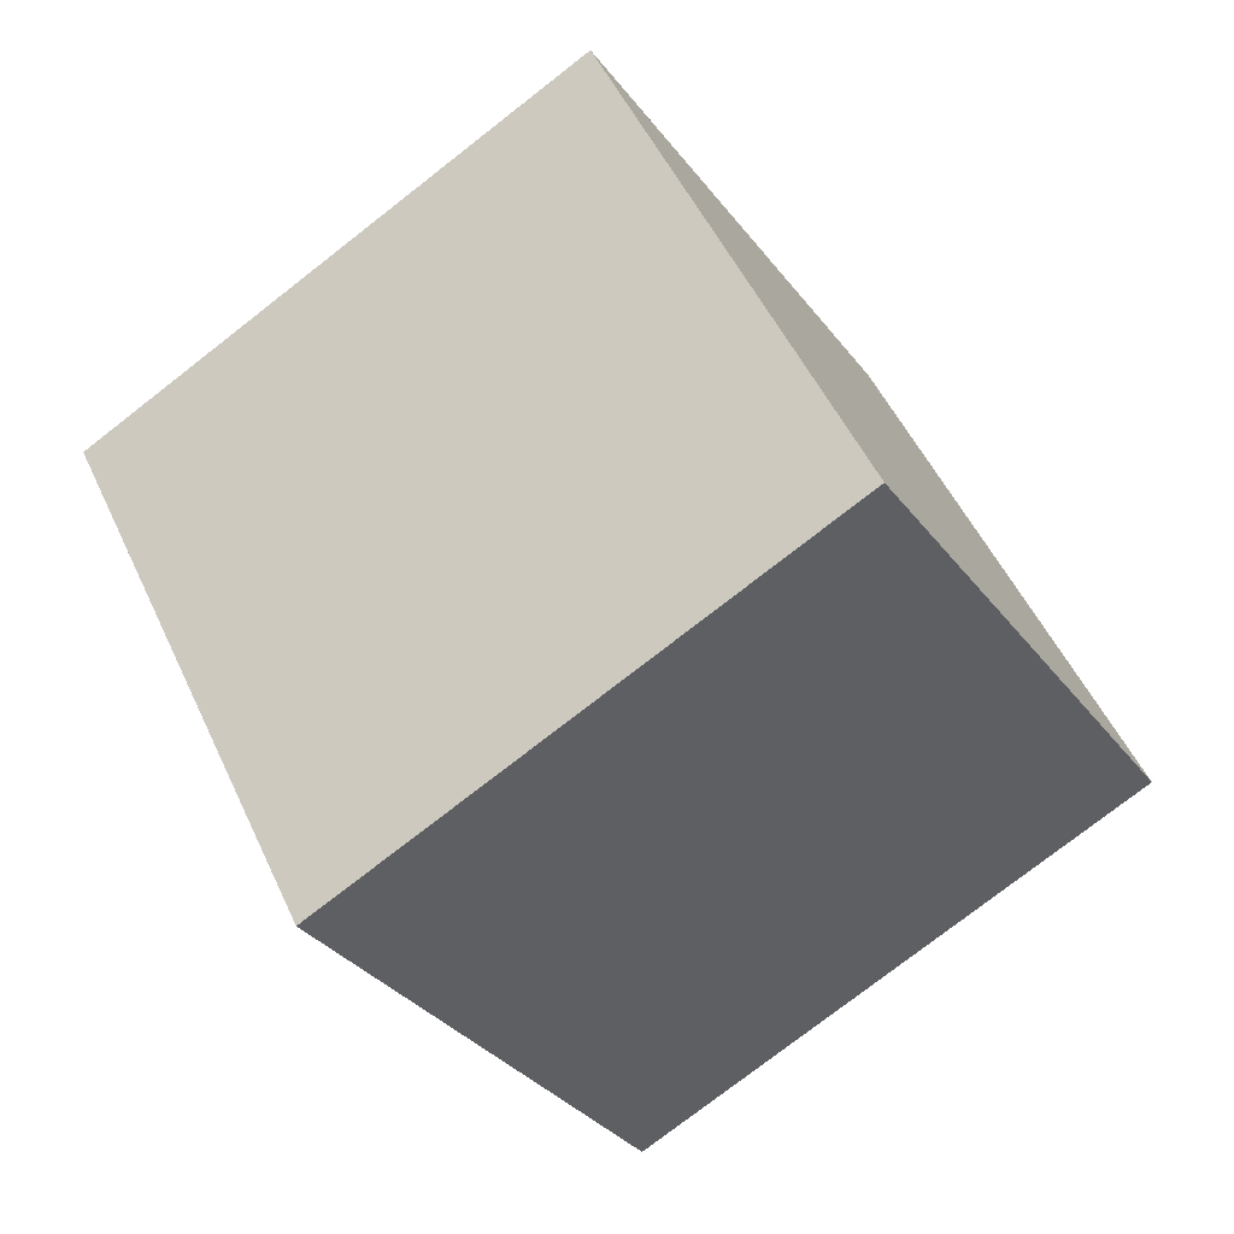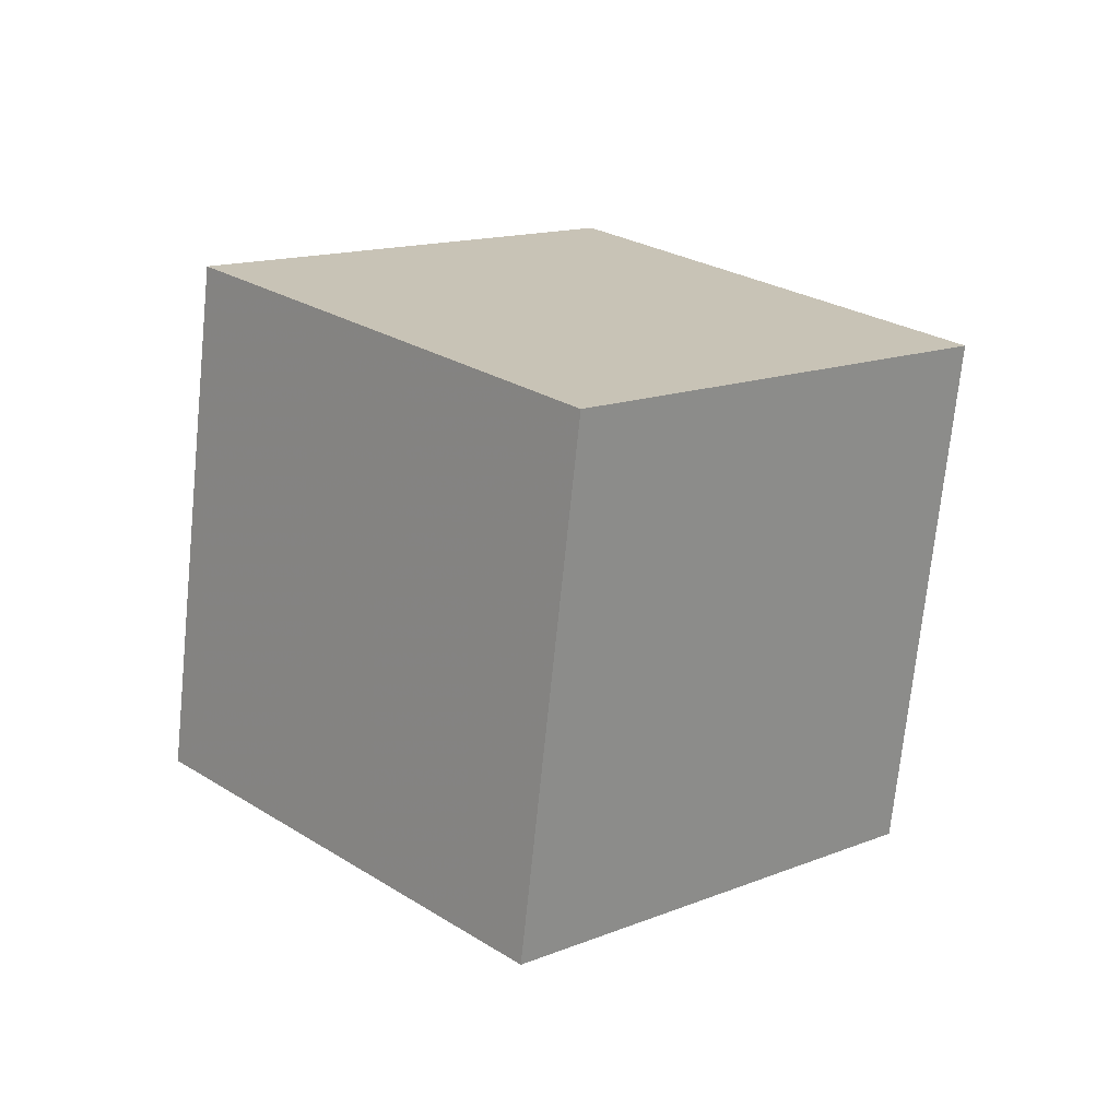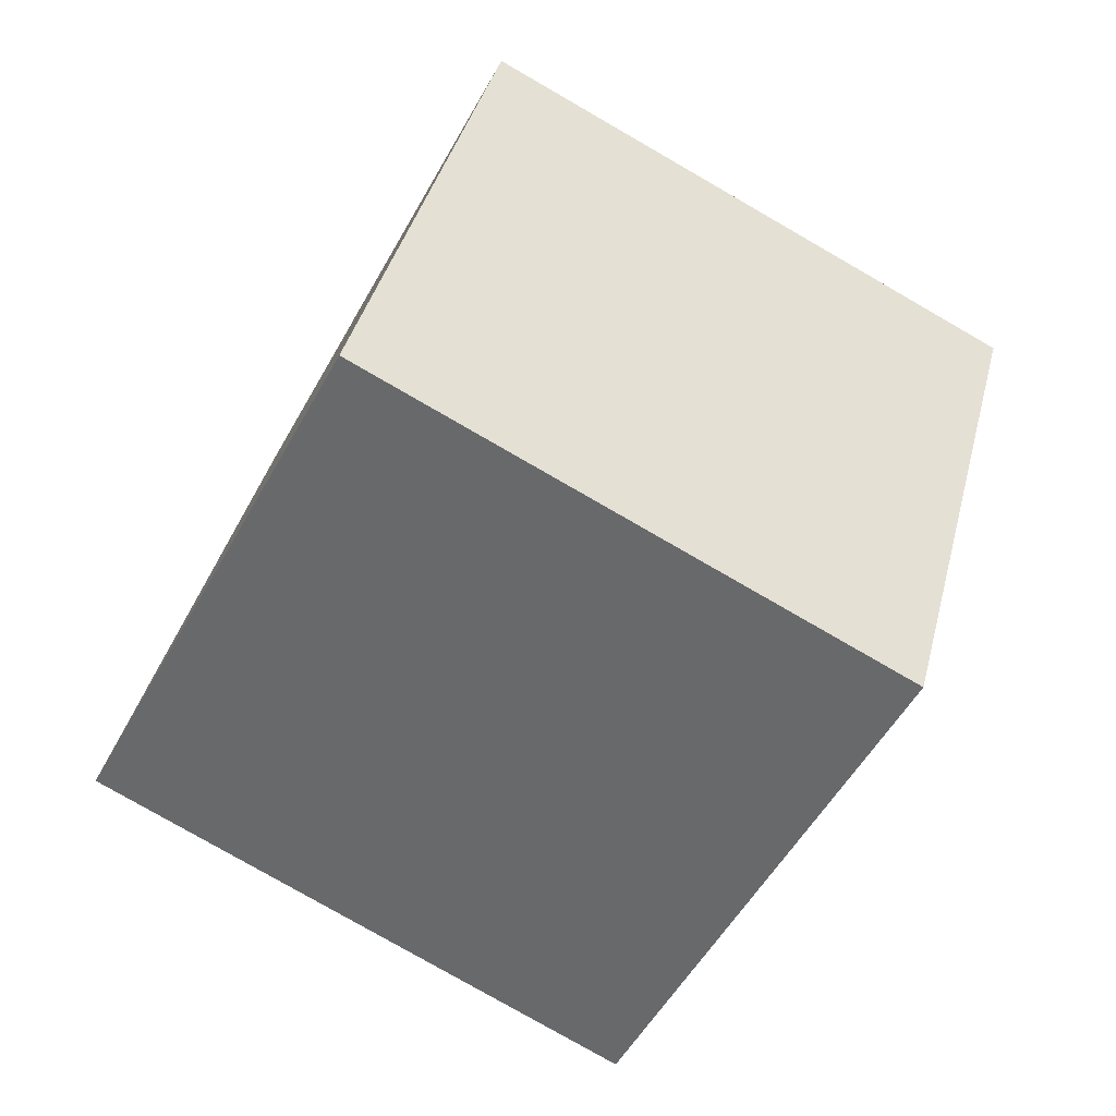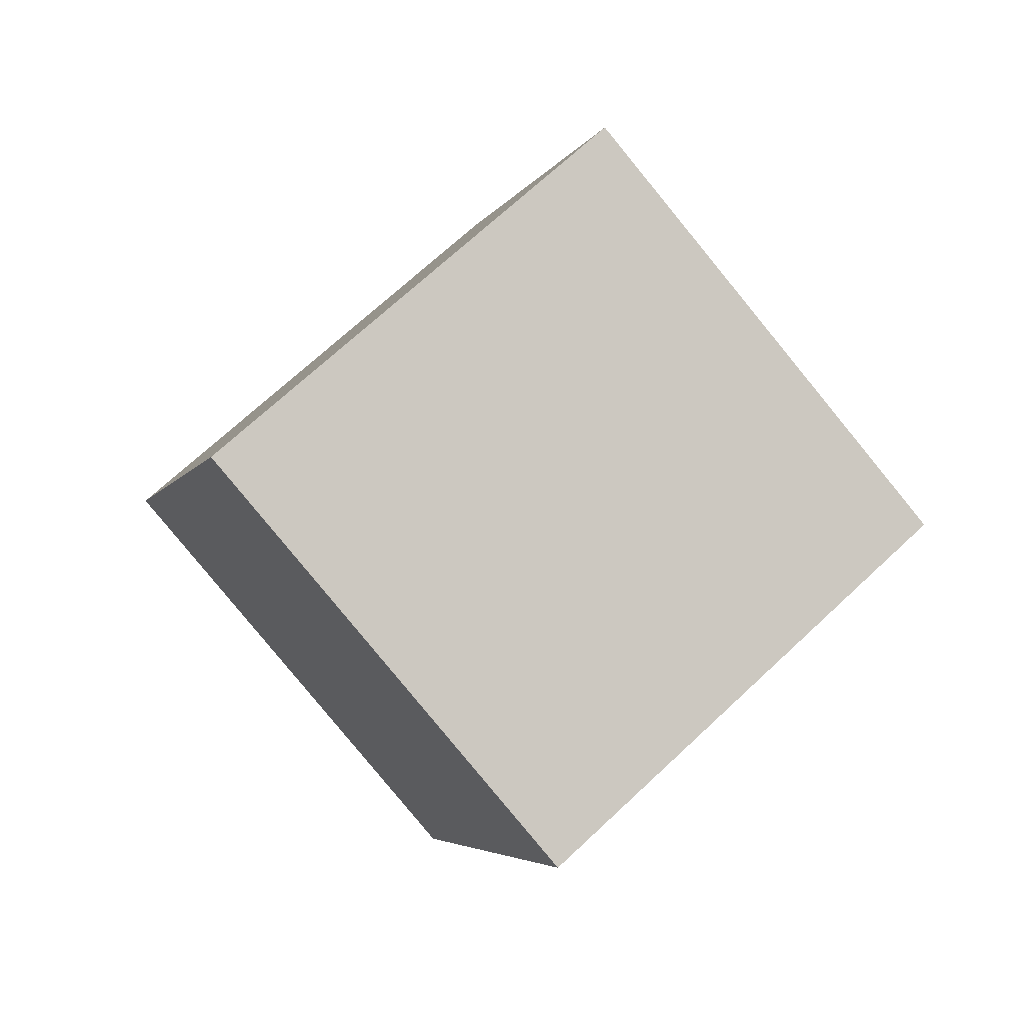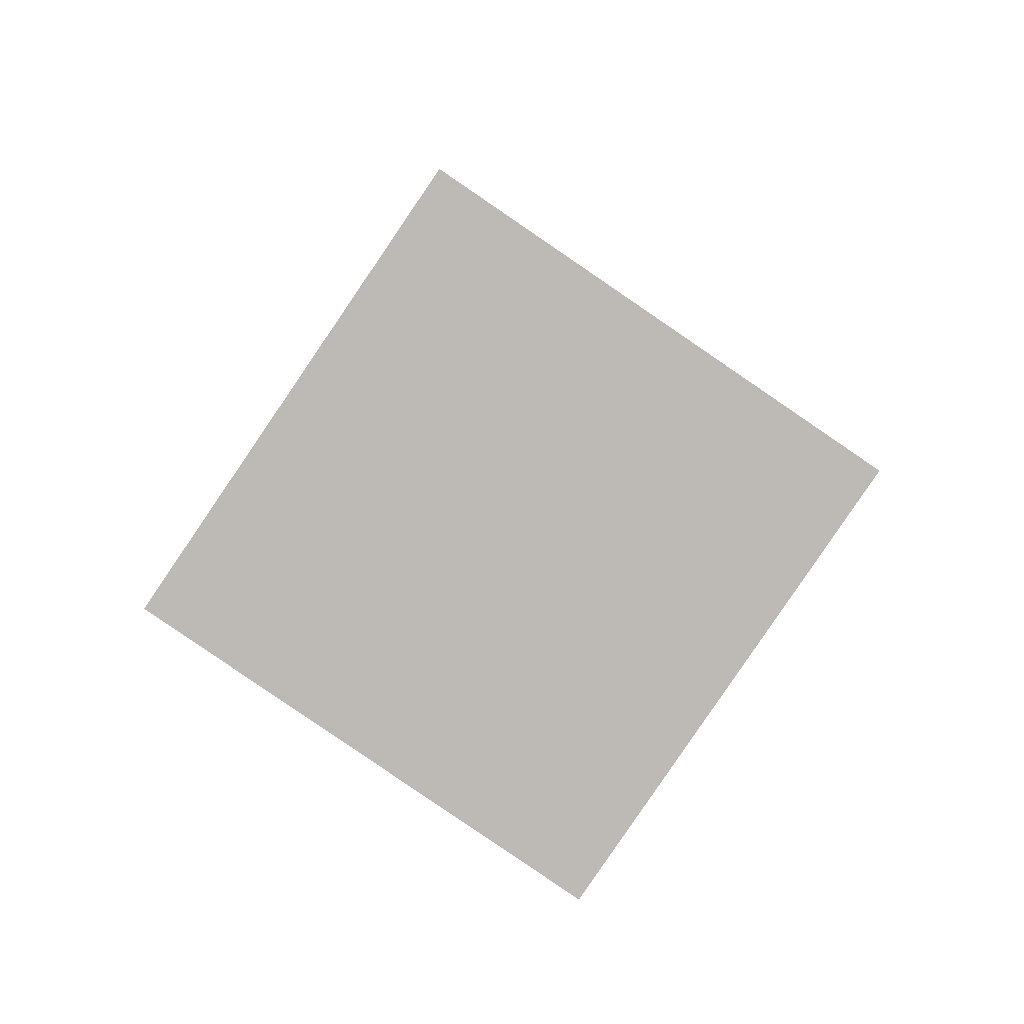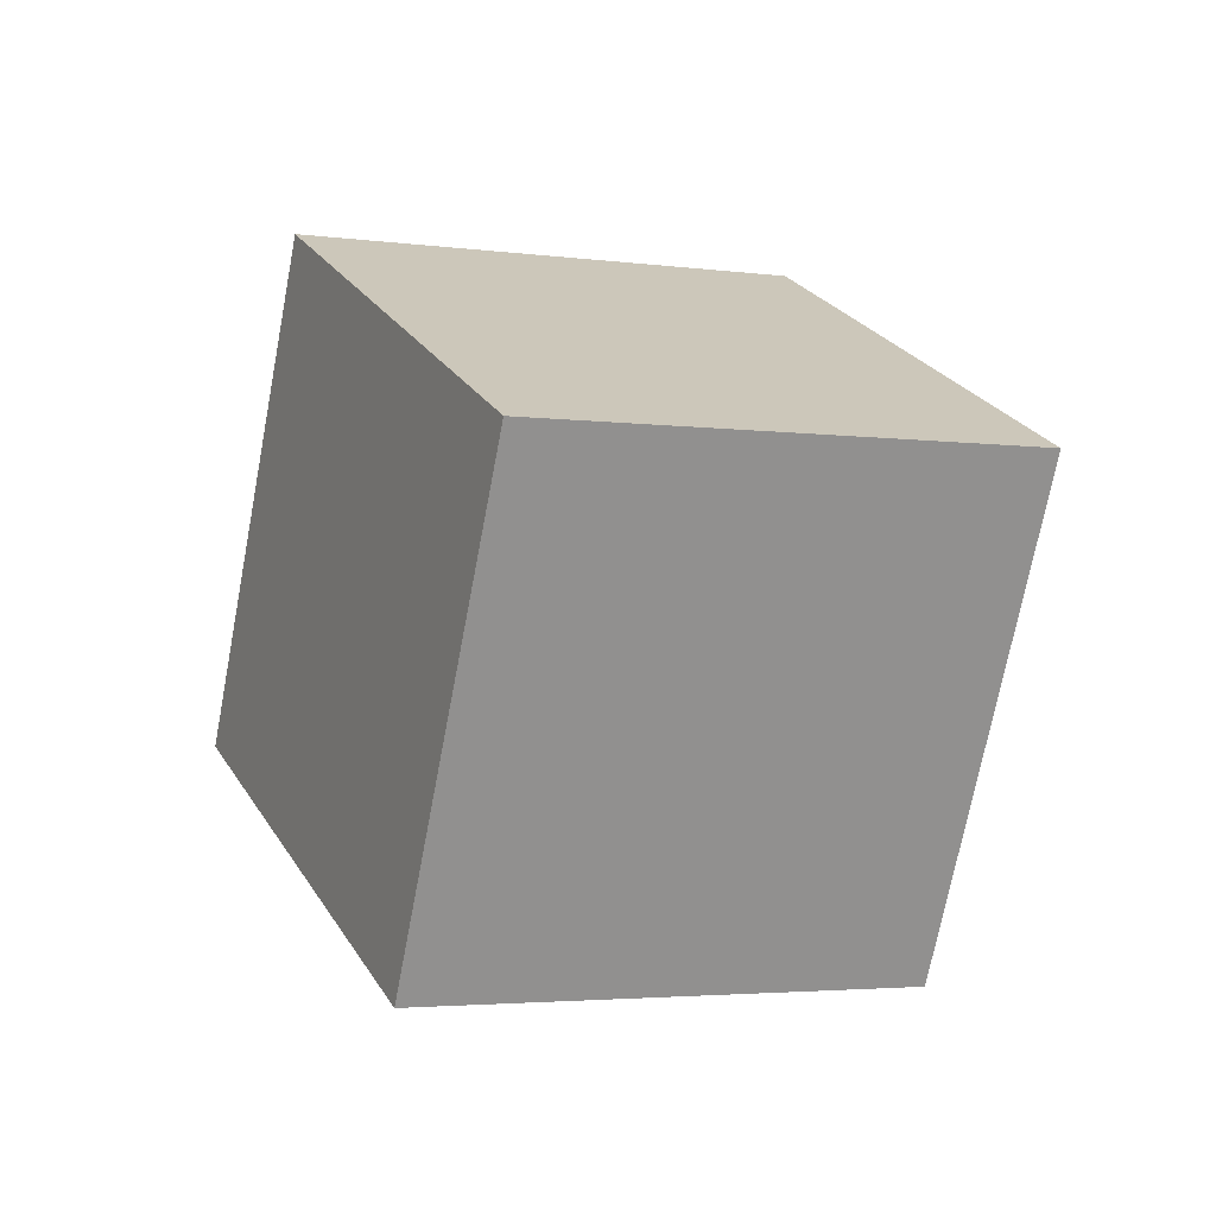
<metadata>
{"format":"obj","ext":"obj","renderer":"f3d","projection":"perspective","resolution":1024,"background":"white","views":[{"elev":-42.4,"azim":87.0,"up":"+Z"},{"elev":-21.2,"azim":49.8,"up":"+Y"},{"elev":-35.4,"azim":-149.3,"up":"+Z"},{"elev":19.4,"azim":161.7,"up":"+Y"},{"elev":-16.9,"azim":-1.2,"up":"+Y"},{"elev":59.0,"azim":-104.6,"up":"+Y"}]}
</metadata>
<code>
v -12.05 -0.02417 5.085
v -3.74 -5.229 3.11
v -6.488 7.571 8.462
v 1.82 2.366 6.488
v -11.79 3.879 -4.119
v -3.482 -1.325 -6.093
v -6.229 11.47 -0.7417
v 2.078 6.269 -2.716
f 2 4 1
f 5 2 1
f 1 4 3
f 3 5 1
f 2 8 4
f 6 2 5
f 6 8 2
f 4 8 3
f 7 5 3
f 3 8 7
f 7 6 5
f 8 6 7

</code>
